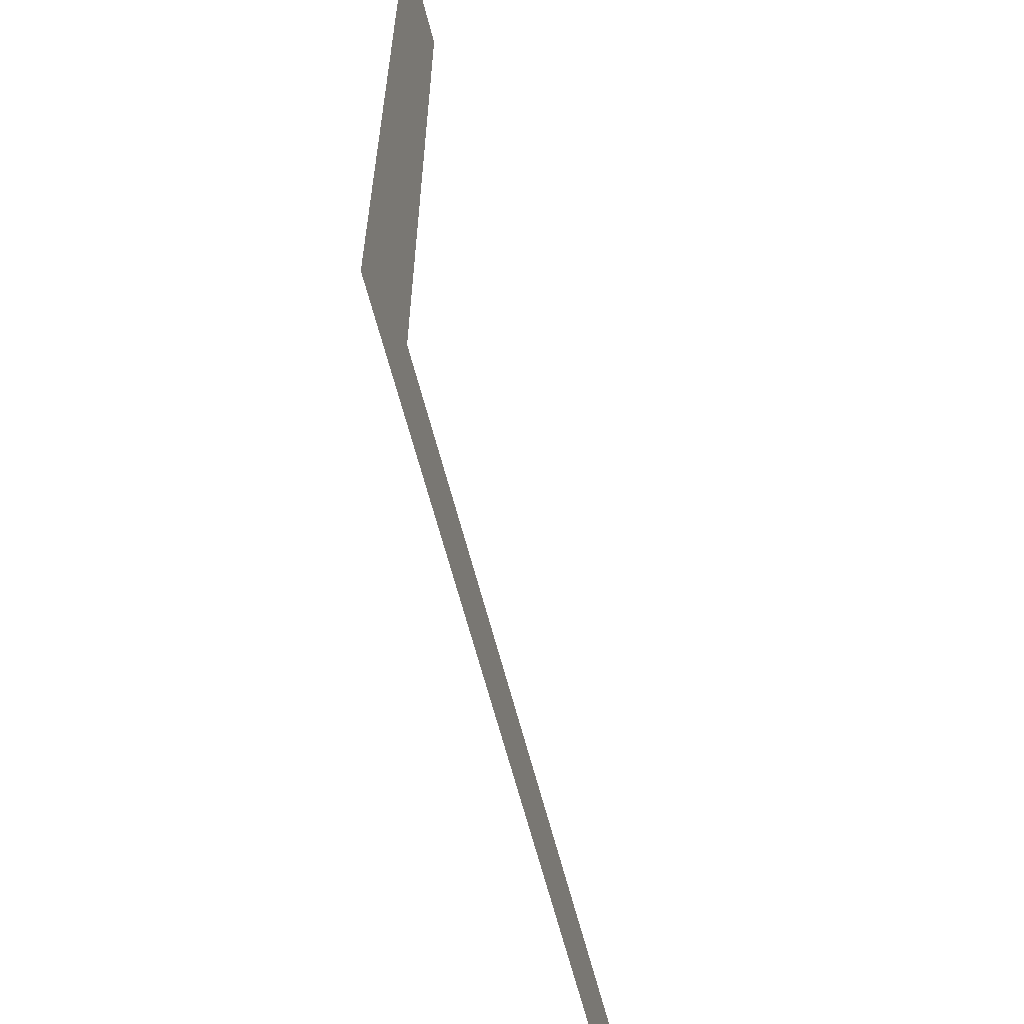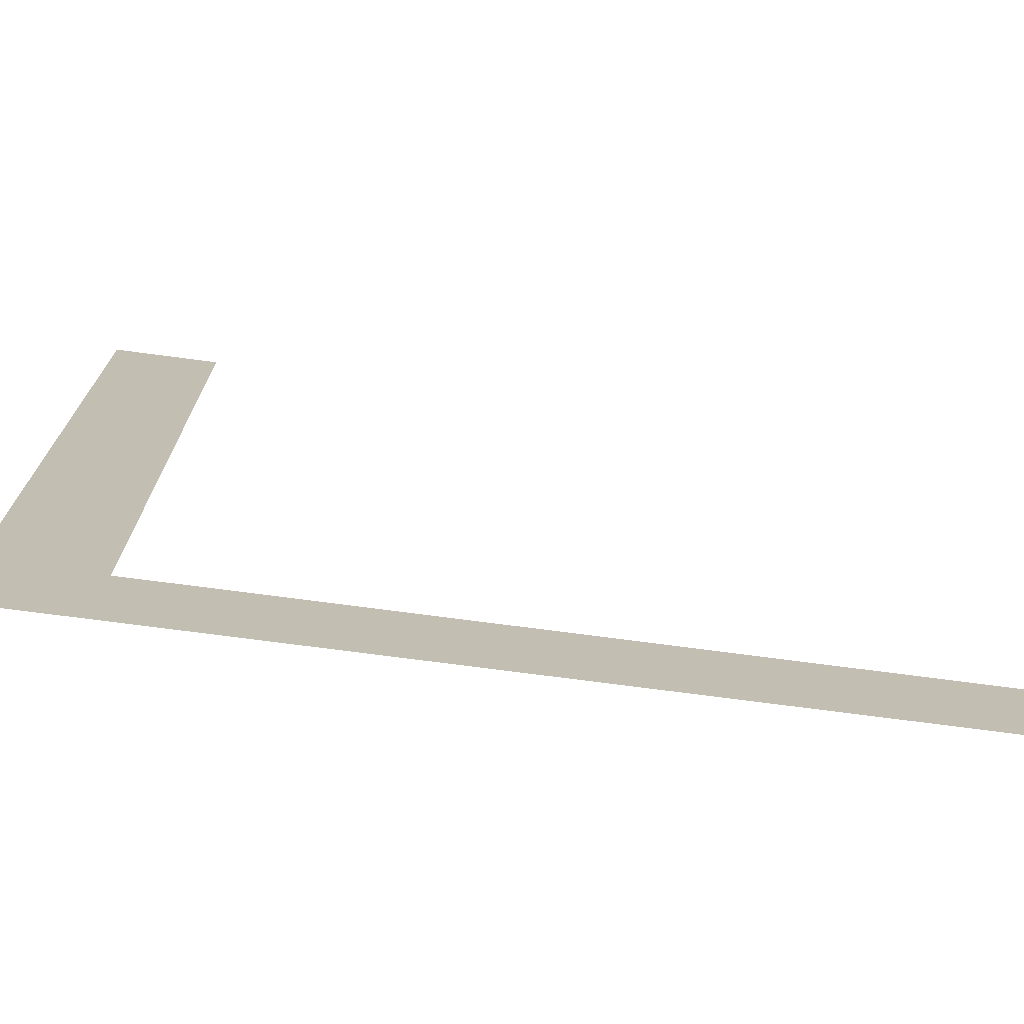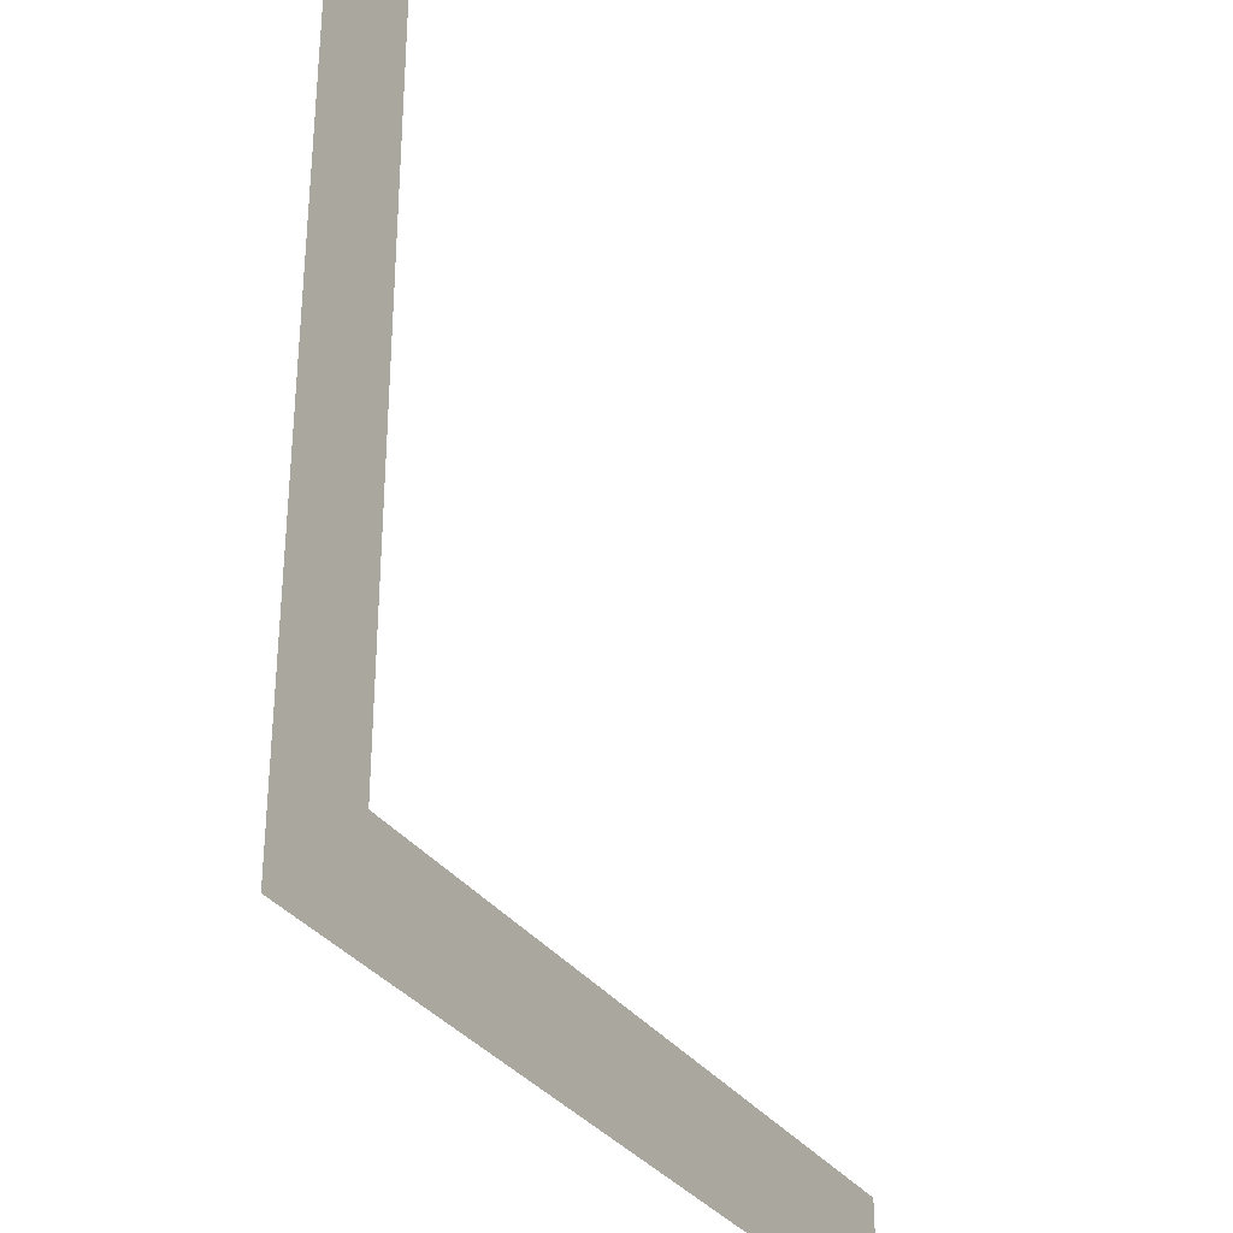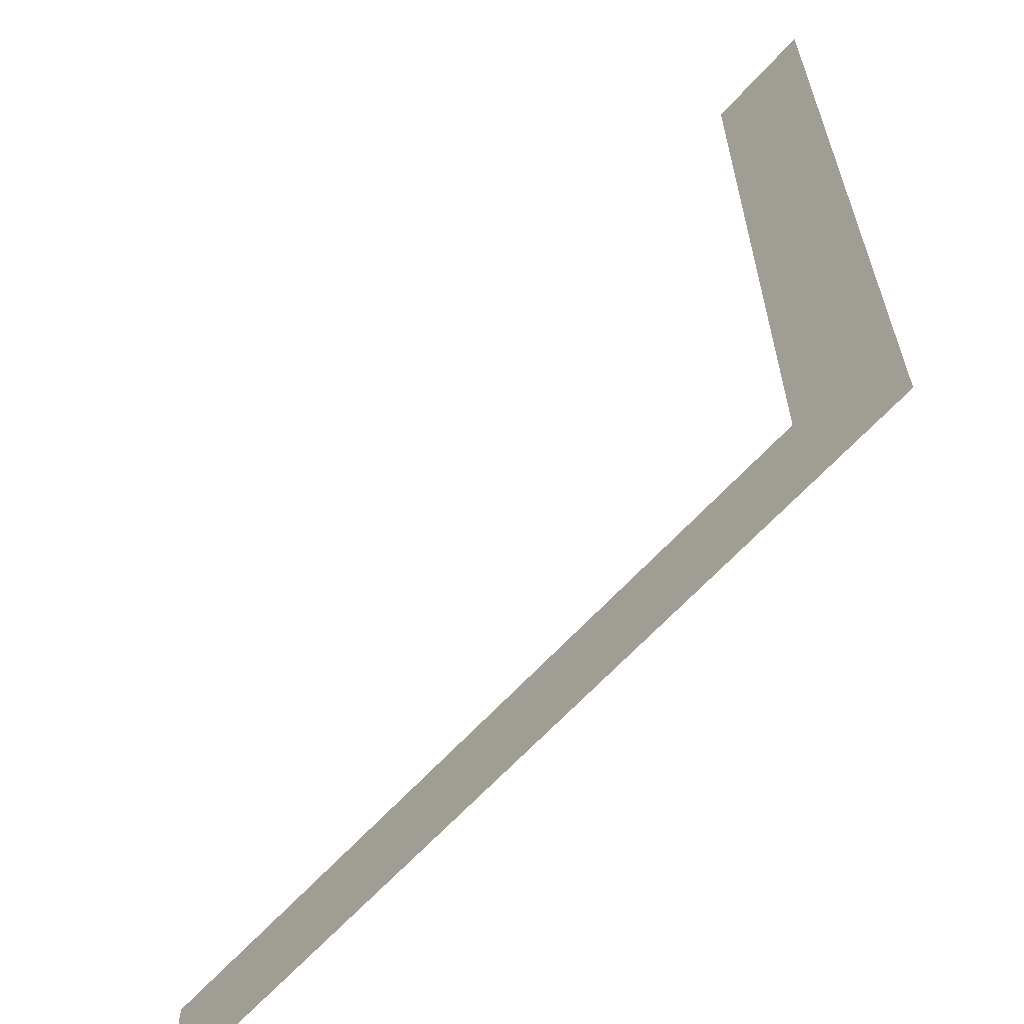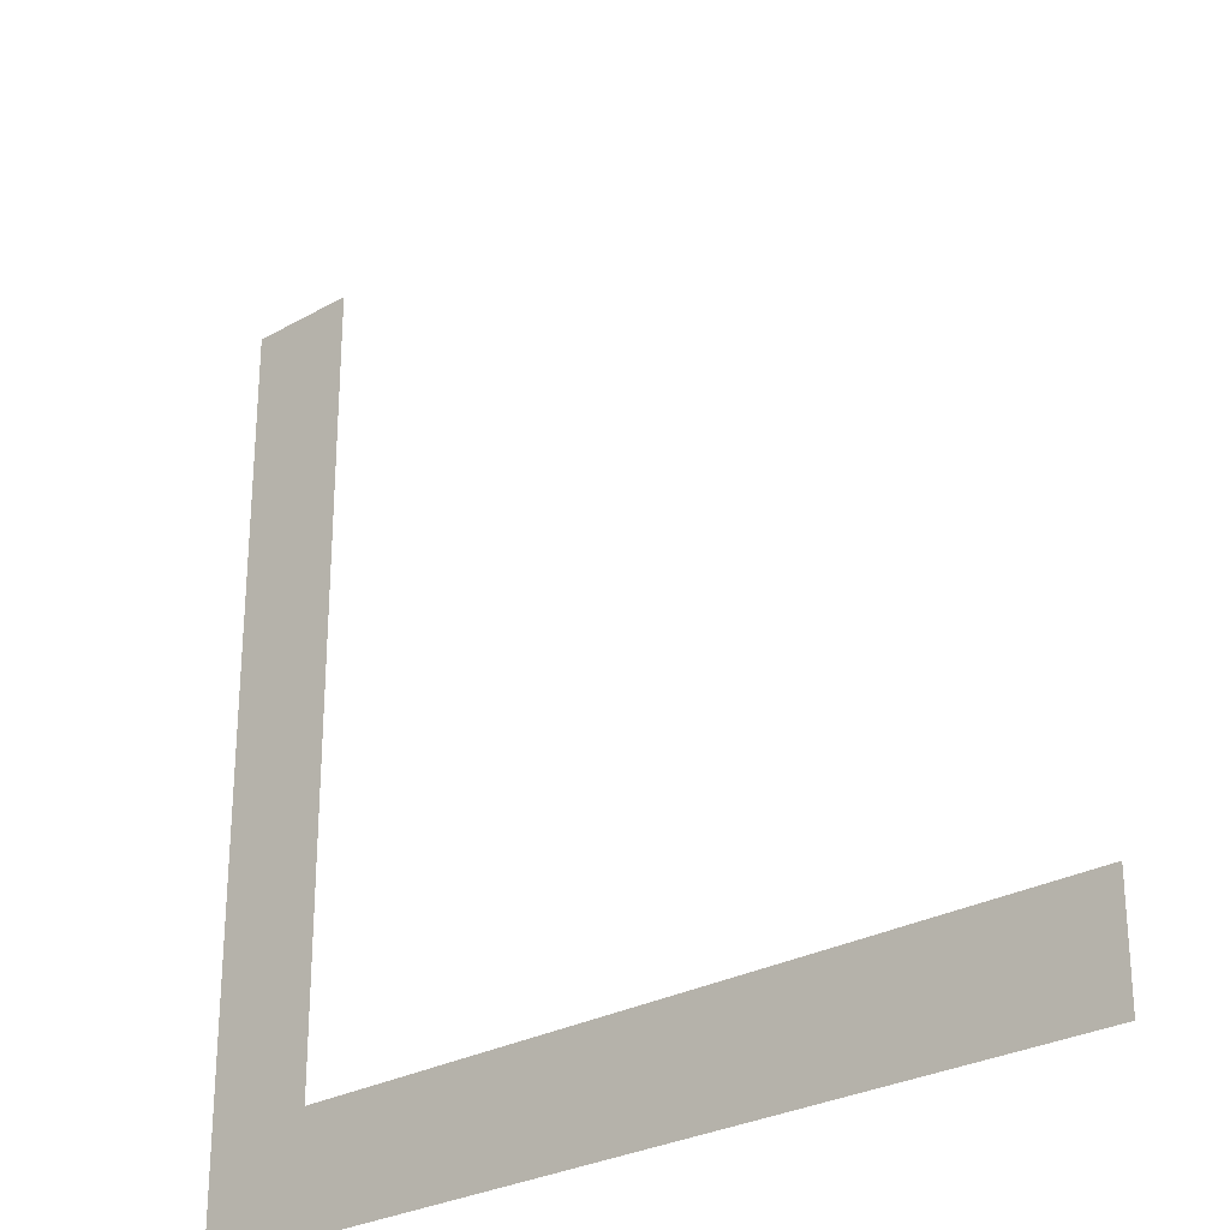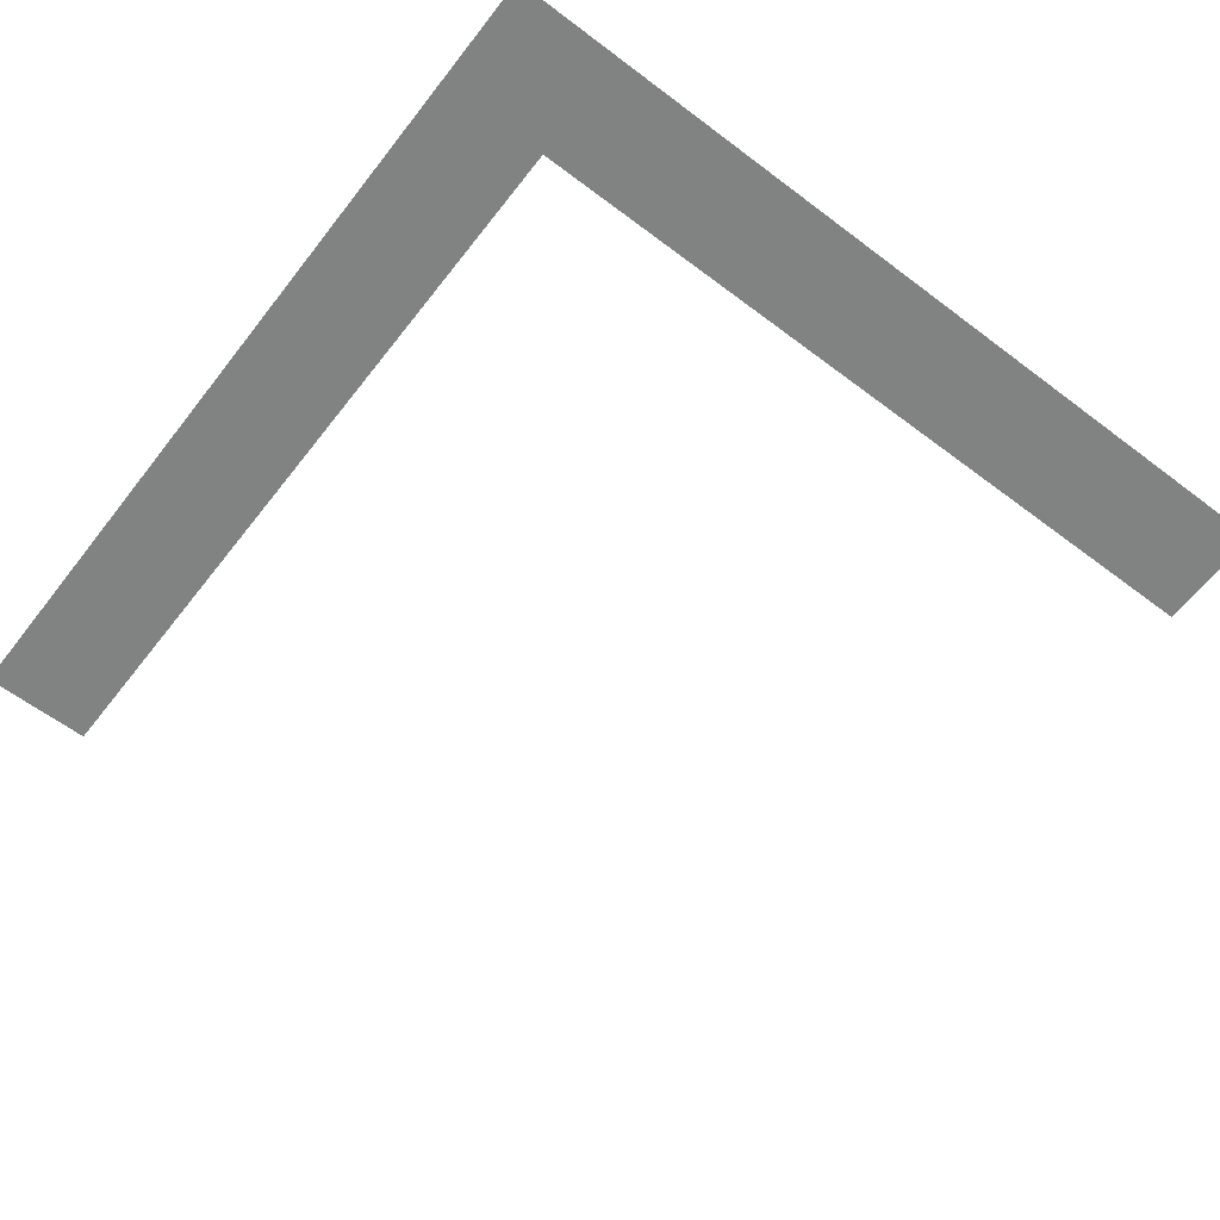
<metadata>
{"format":"obj","ext":"obj","renderer":"f3d","projection":"perspective","resolution":1024,"background":"white","views":[{"elev":-62.2,"azim":-75.8,"up":"+Z"},{"elev":-73.6,"azim":-7.5,"up":"+Z"},{"elev":-32.3,"azim":-60.9,"up":"+Z"},{"elev":-62.9,"azim":-131.9,"up":"+Z"},{"elev":-27.3,"azim":41.2,"up":"+Z"},{"elev":-60.6,"azim":-127.7,"up":"+Y"}]}
</metadata>
<code>
o CM-L-Map
g PolyShape
v 0 0 0
v 0 0 -2
v -14 0 -2
v -14 0 0
v -16 0 0
v -16 0 -2
v -14 0 14
v -16 0 14
f 4 1 2 3
f 8 7 4 5
f 6 5 4 3

</code>
